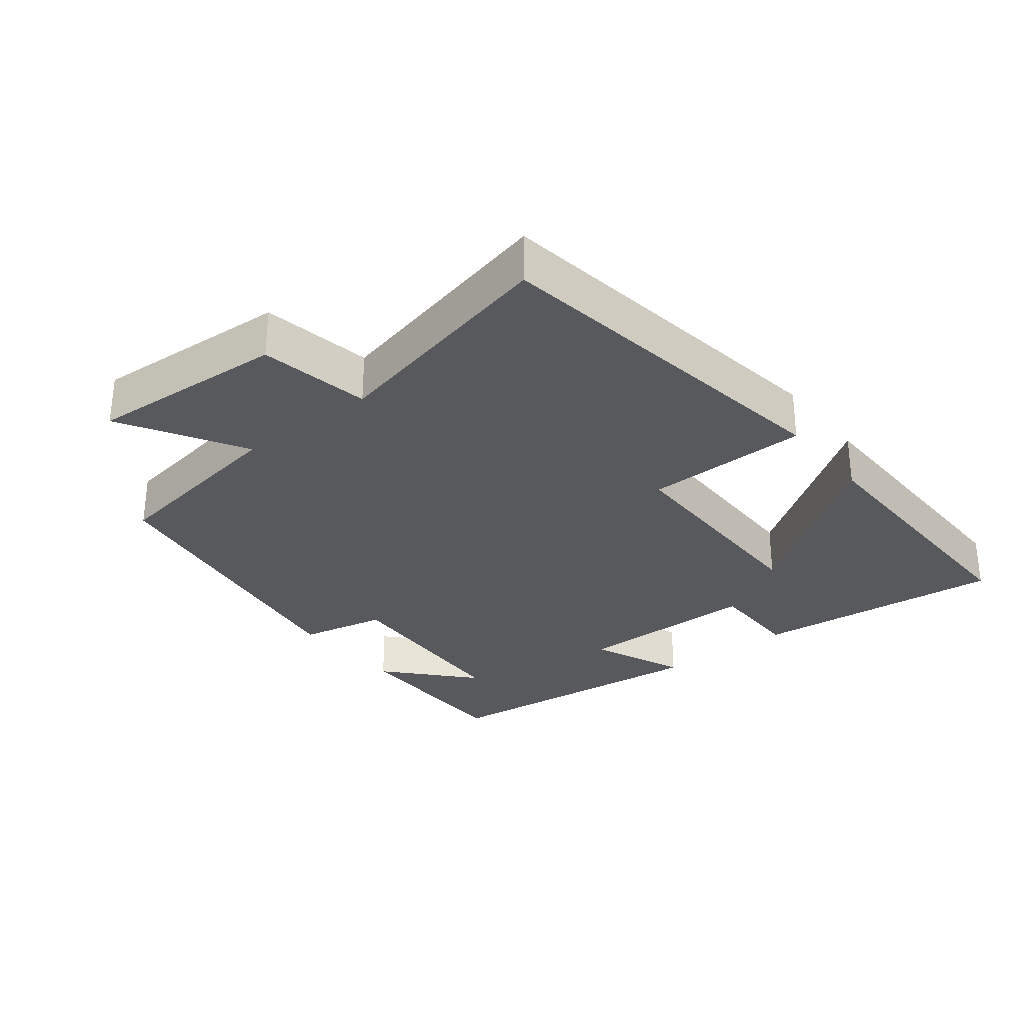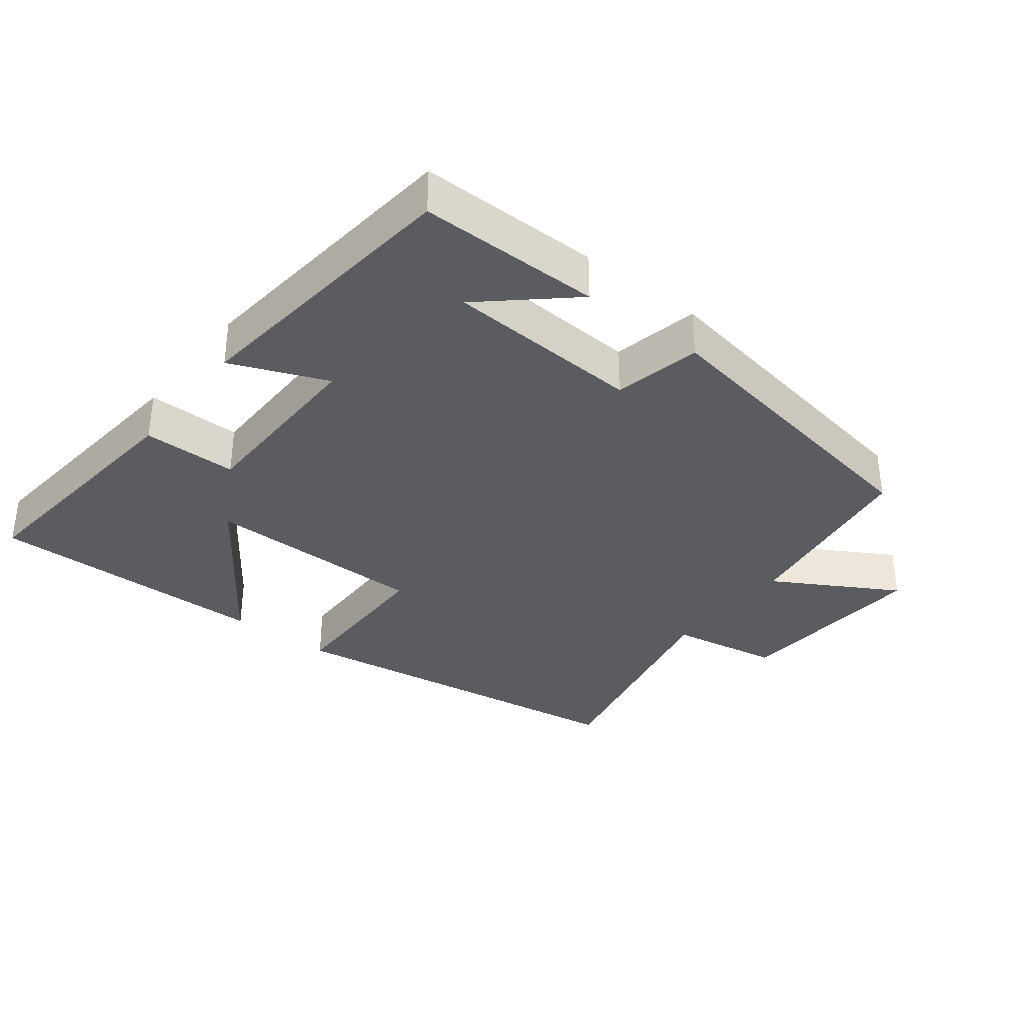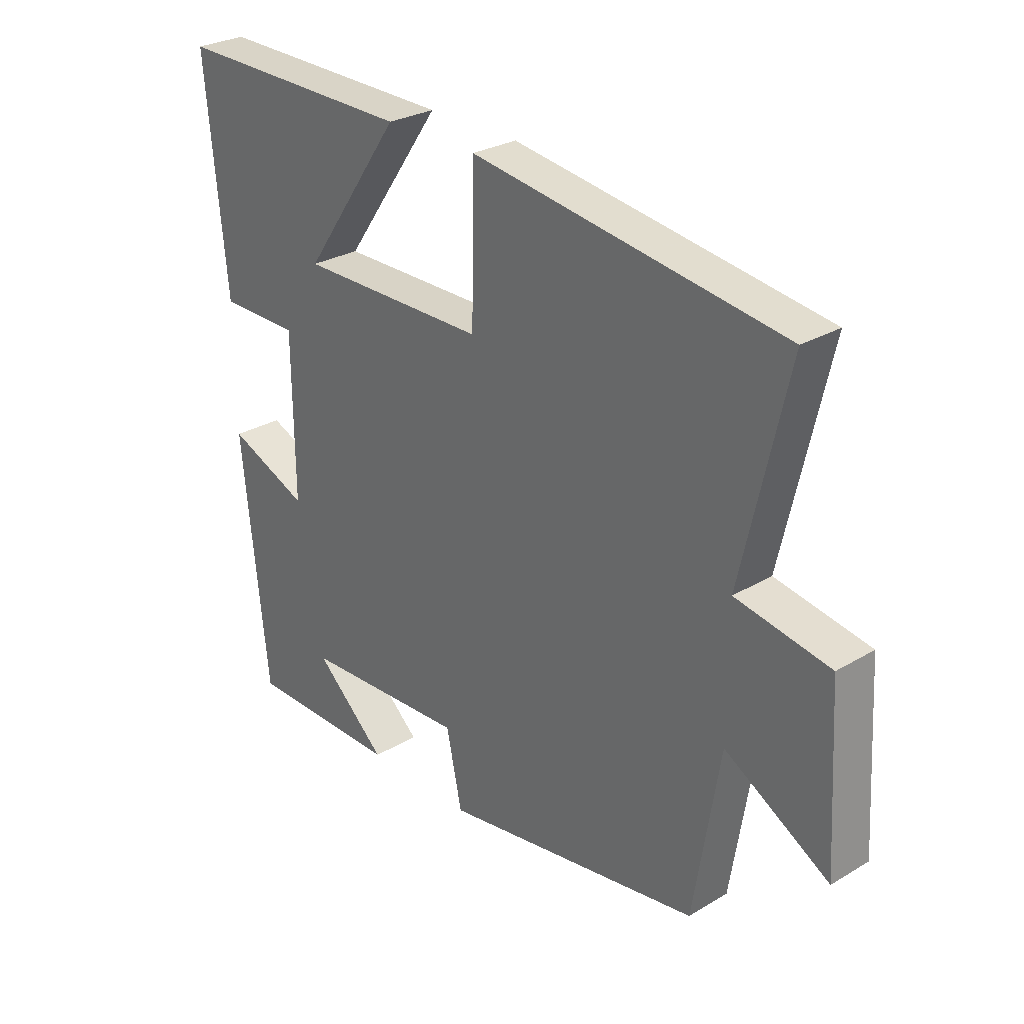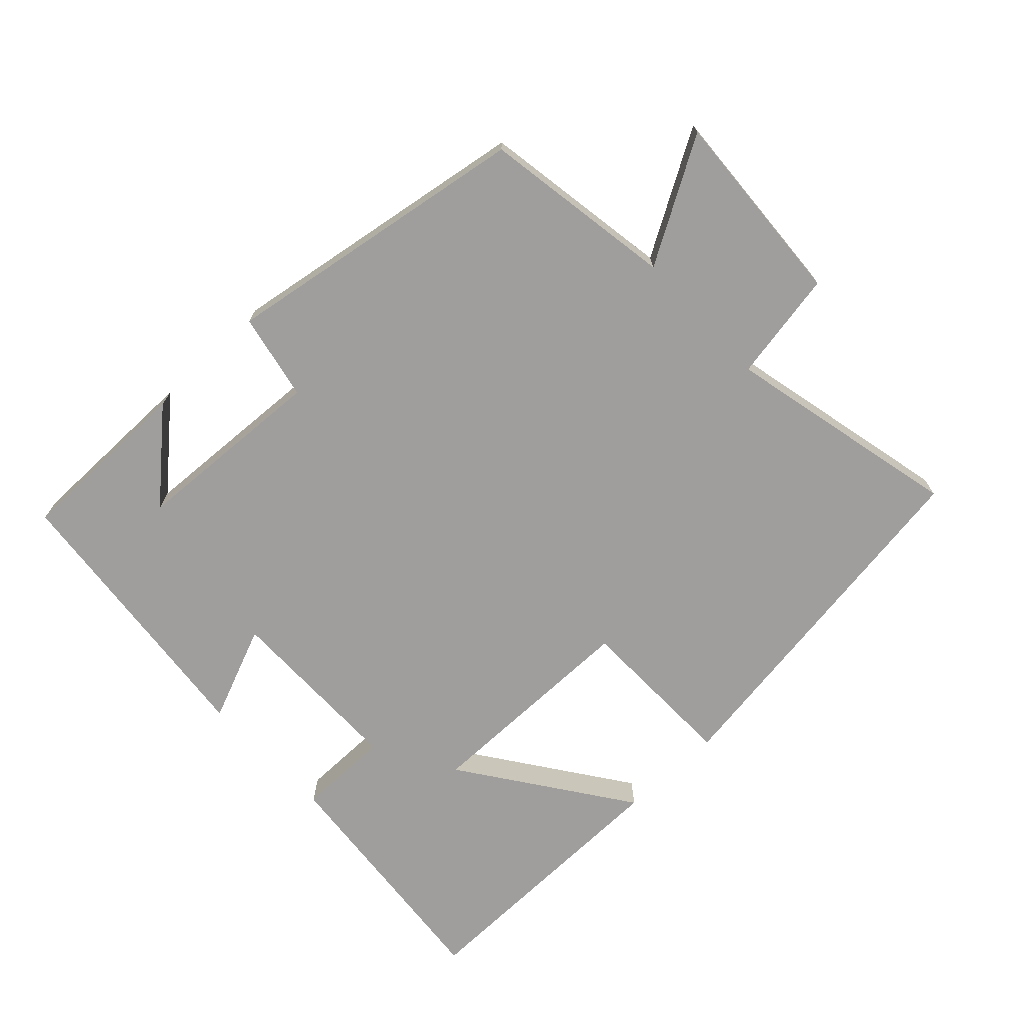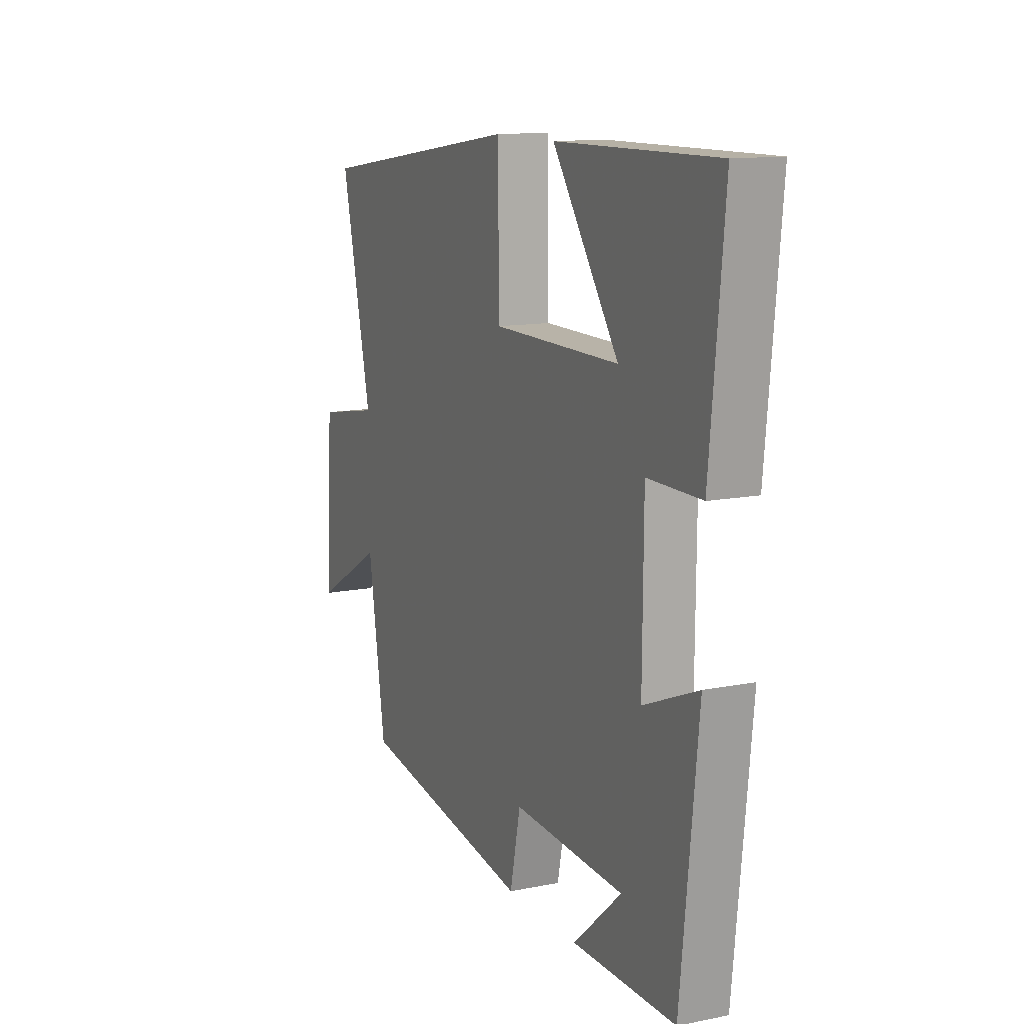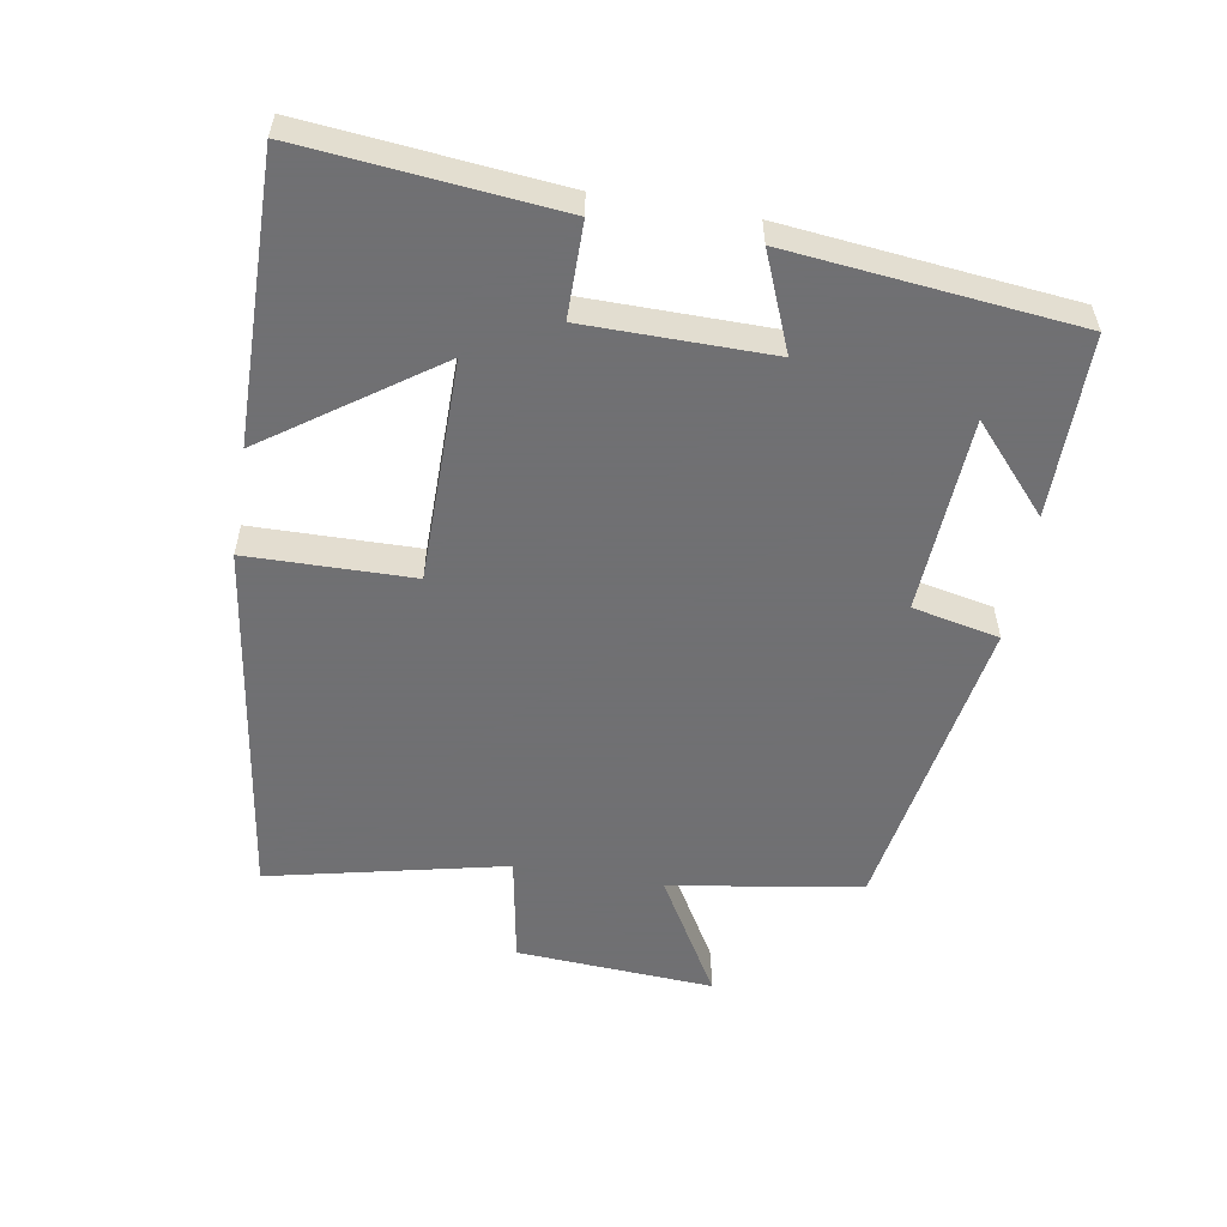
<metadata>
{"format":"obj","ext":"obj","renderer":"f3d","projection":"perspective","resolution":1024,"background":"white","views":[{"elev":-29.8,"azim":-51.7,"up":"+Y"},{"elev":-34.5,"azim":142.0,"up":"+Y"},{"elev":28.1,"azim":-131.9,"up":"+Z"},{"elev":-71.0,"azim":-136.7,"up":"+Y"},{"elev":12.6,"azim":65.0,"up":"+Z"},{"elev":-55.0,"azim":80.3,"up":"+Y"}]}
</metadata>
<code>
v -0.579 0.07 0.422
v -0.04 0.07 0.5
v -0.036 0.07 0.257
v 0.292 0.07 0.255
v 0.12 0.07 0.5
v 0.536 0.07 0.505
v 0.5 0.07 0.134
v 0.361 0.07 0.134
v 0.359 0.07 -0.138
v 0.5 0.07 -0.08
v 0.456 0.07 -0.5
v 0.189 0.07 -0.5
v 0.314 0.07 -0.388
v 0.026 0.07 -0.372
v -0.001 0.07 -0.5
v -0.455 0.07 -0.426
v -0.5 0.07 -0.143
v -0.681 0.07 -0.248
v -0.663 0.07 0.044
v -0.5 0.07 0.073
v -0.579 0 0.422
v -0.04 0 0.5
v -0.036 0 0.257
v 0.292 0 0.255
v 0.12 0 0.5
v 0.536 0 0.505
v 0.5 0 0.134
v 0.361 0 0.134
v 0.359 0 -0.138
v 0.5 0 -0.08
v 0.456 0 -0.5
v 0.189 0 -0.5
v 0.314 0 -0.388
v 0.026 0 -0.372
v -0.001 0 -0.5
v -0.455 0 -0.426
v -0.5 0 -0.143
v -0.681 0 -0.248
v -0.663 0 0.044
v -0.5 0 0.073
f 17 18 19 20
f 15 16 17 20
f 14 15 20 1
f 13 14 1
f 11 12 13
f 9 10 11 13
f 8 9 13 1
f 4 5 6 7
f 3 4 7 8
f 1 2 3
f 1 3 8
f 40 39 38 37
f 40 37 36 35
f 21 40 35 34
f 21 34 33
f 33 32 31
f 33 31 30 29
f 21 33 29 28
f 27 26 25 24
f 28 27 24 23
f 23 22 21
f 28 23 21
f 1 21 22 2
f 2 22 23 3
f 3 23 24 4
f 4 24 25 5
f 5 25 26 6
f 6 26 27 7
f 7 27 28 8
f 8 28 29 9
f 9 29 30 10
f 10 30 31 11
f 11 31 32 12
f 12 32 33 13
f 13 33 34 14
f 14 34 35 15
f 15 35 36 16
f 16 36 37 17
f 17 37 38 18
f 18 38 39 19
f 19 39 40 20
f 20 40 21 1

</code>
